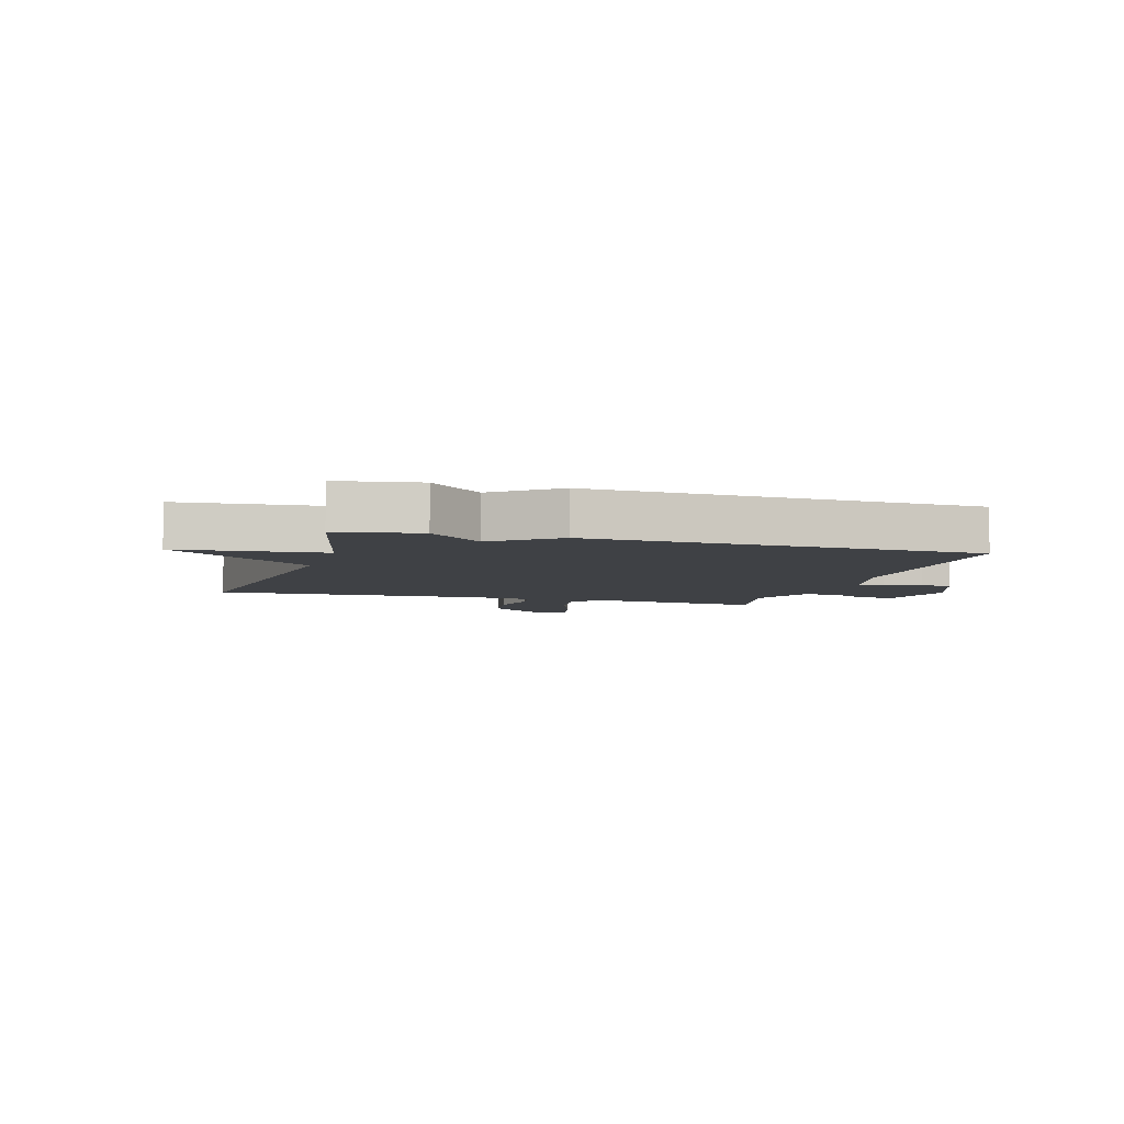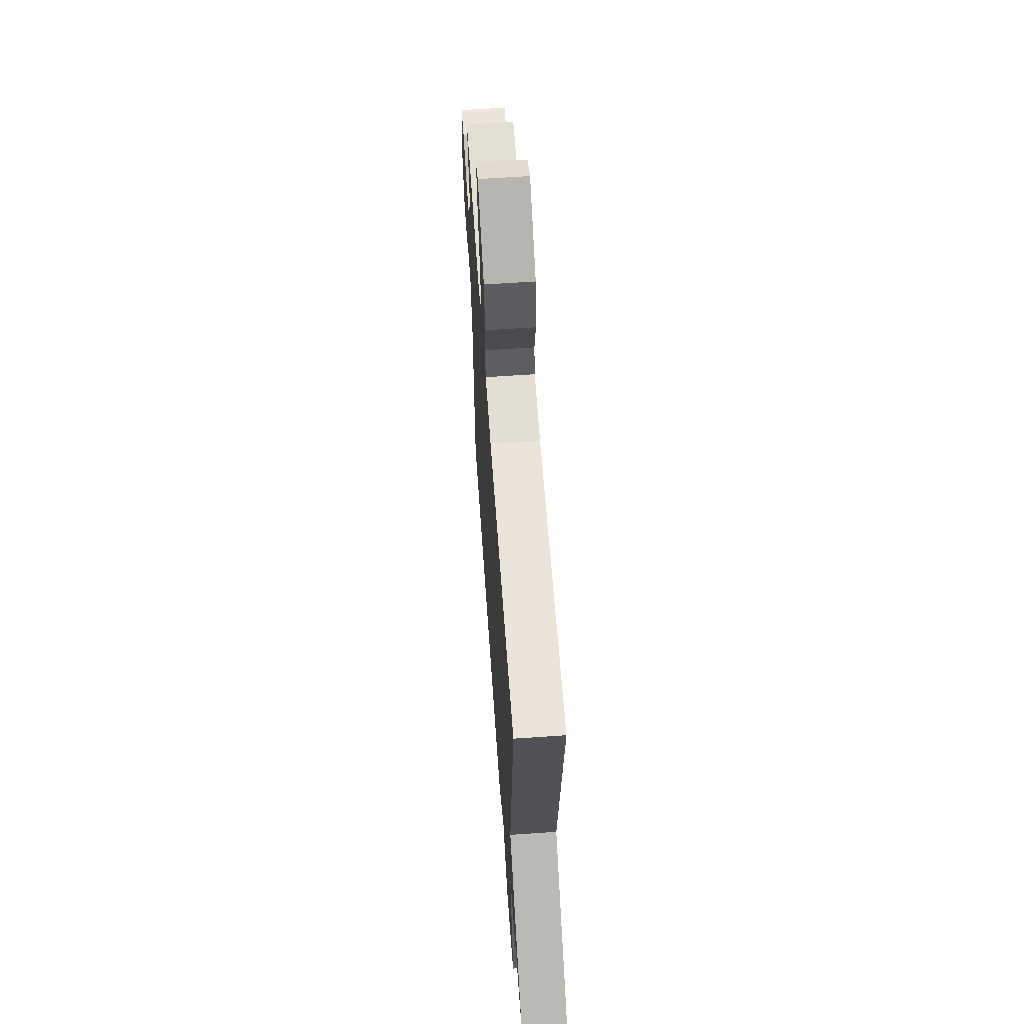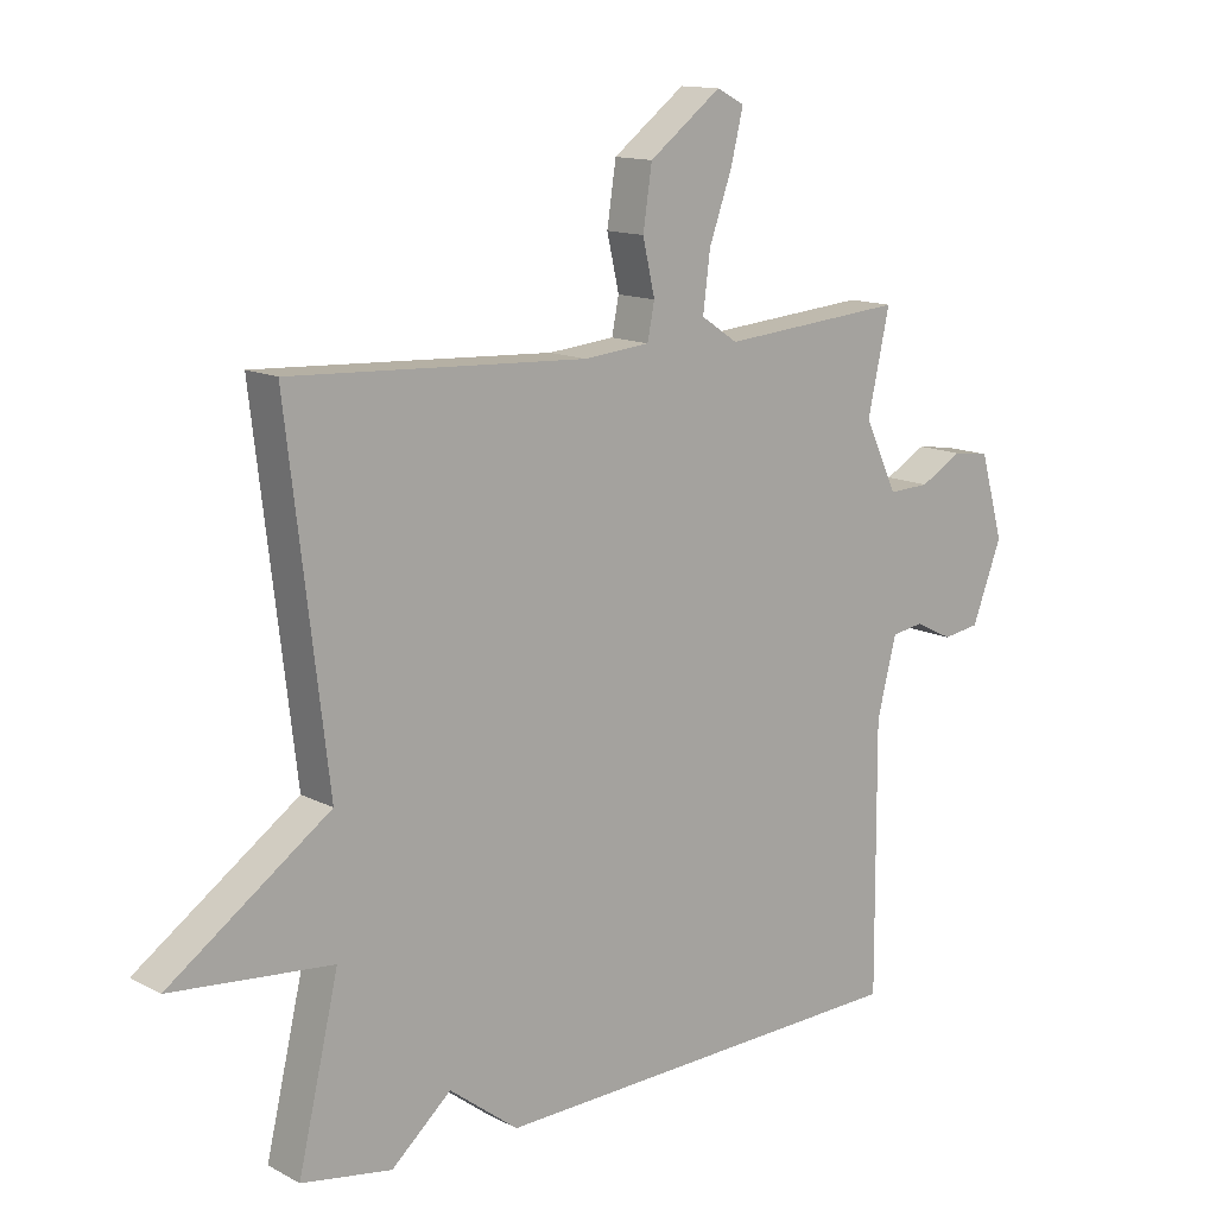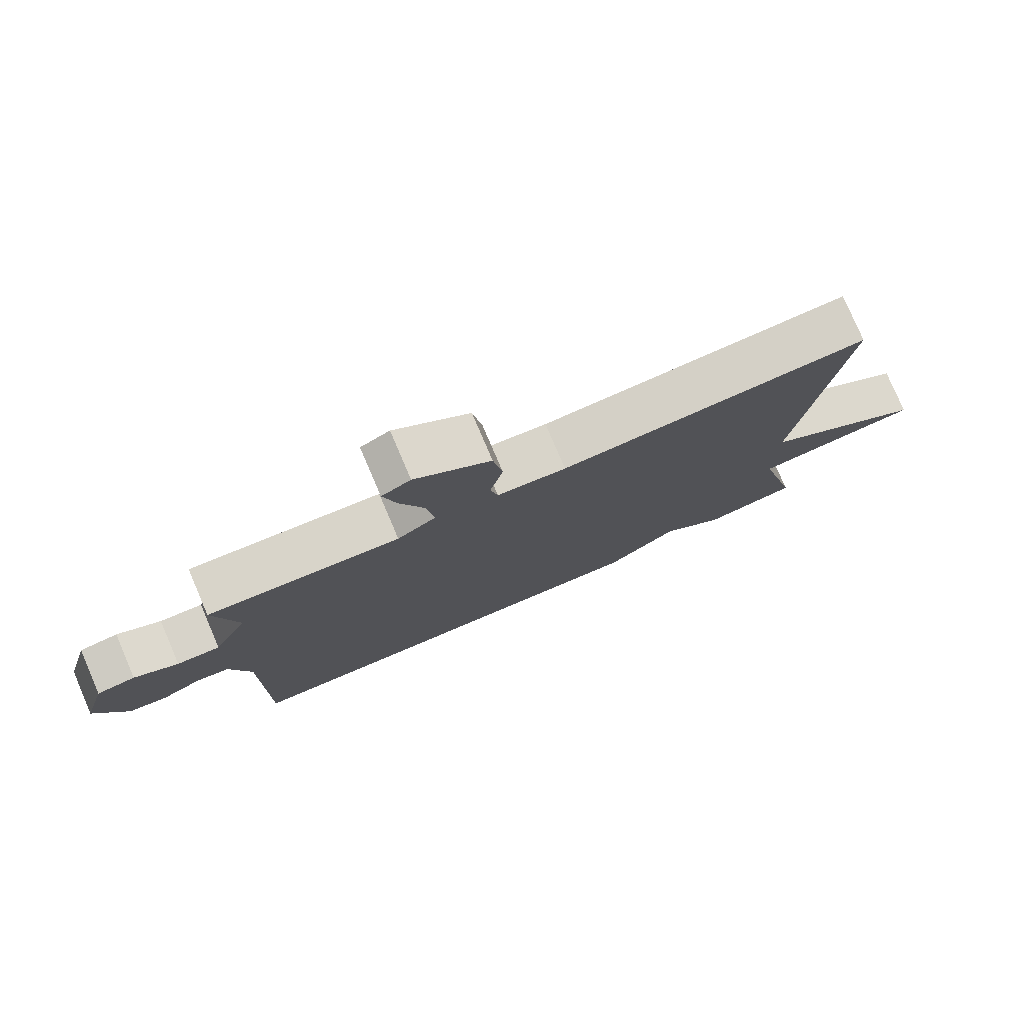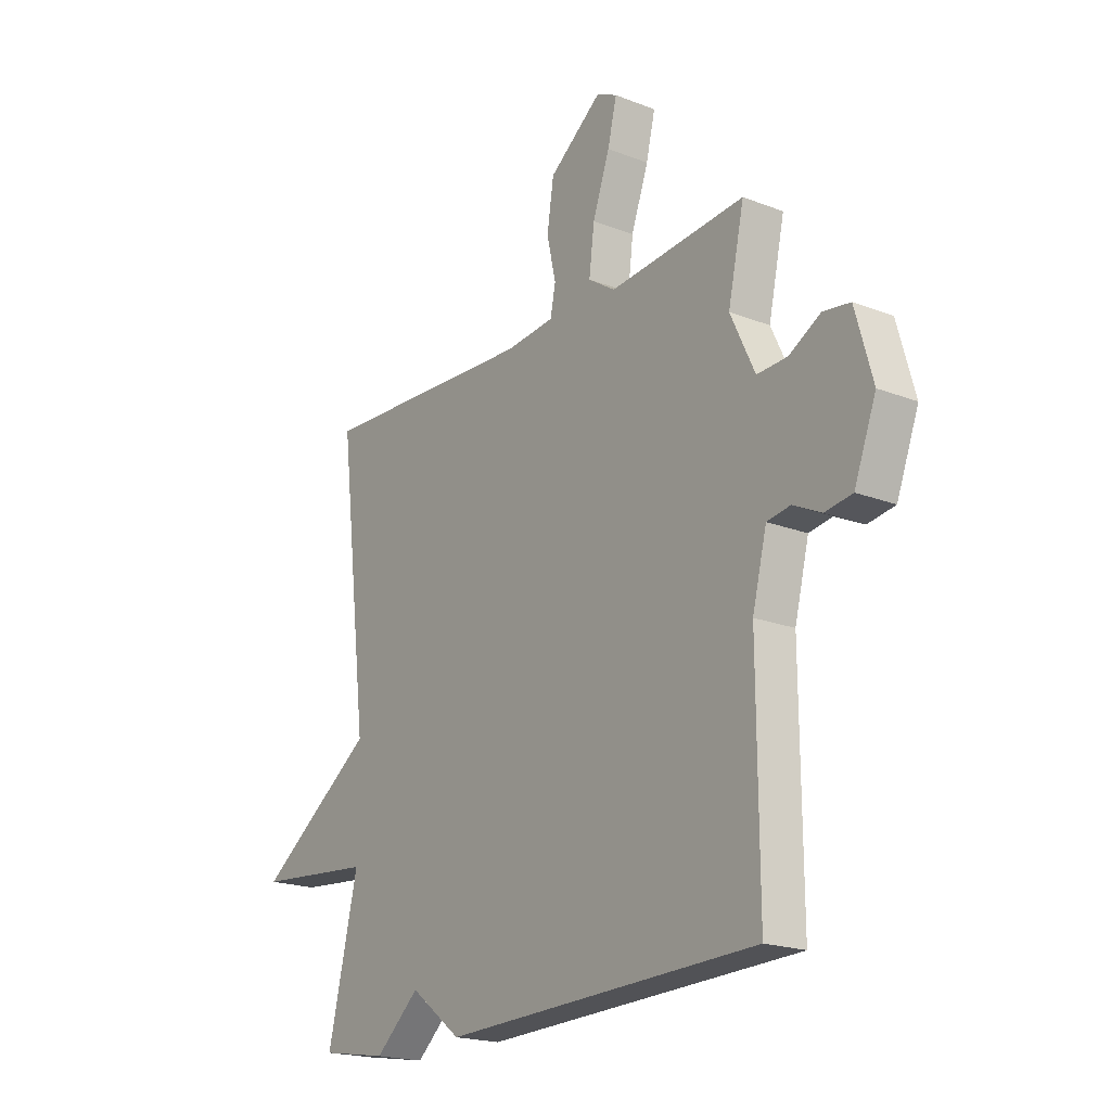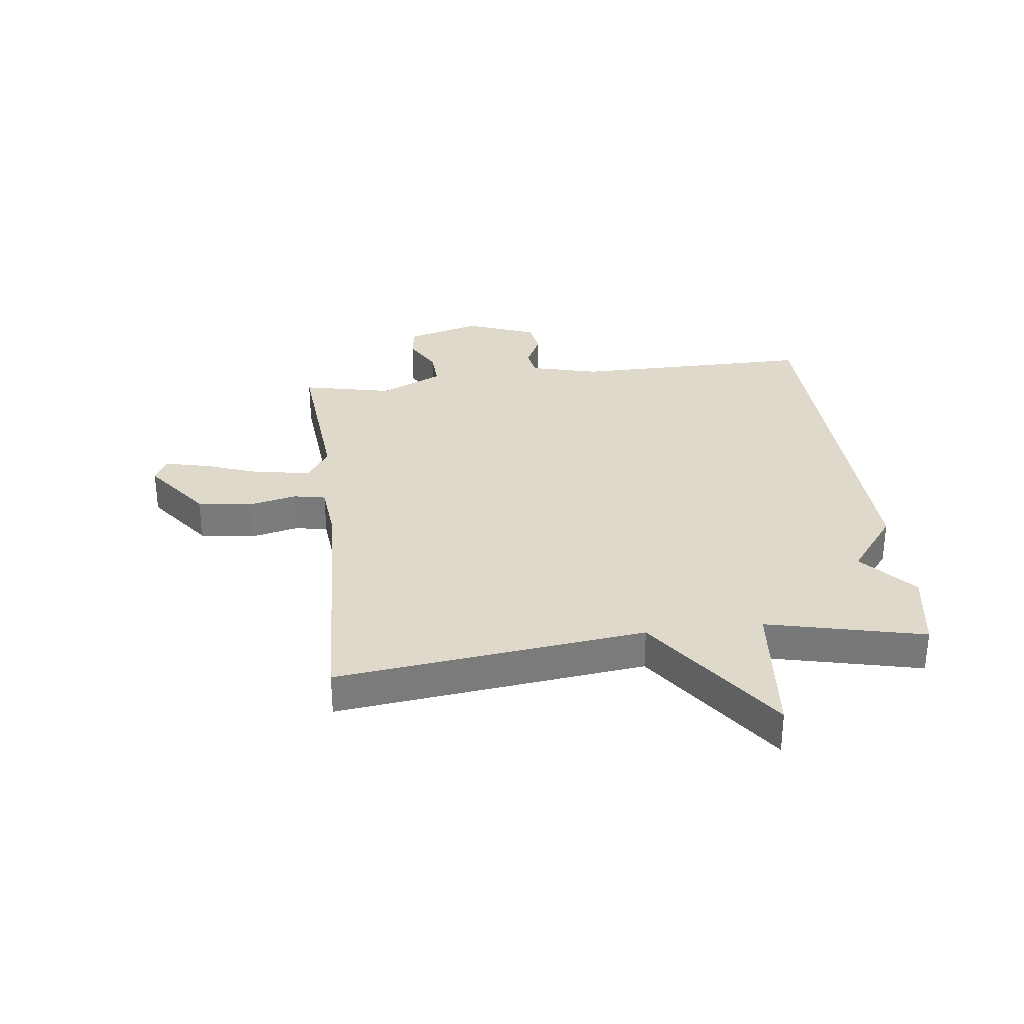
<metadata>
{"format":"obj","ext":"obj","renderer":"f3d","projection":"perspective","resolution":1024,"background":"white","views":[{"elev":-5.7,"azim":163.4,"up":"+Y"},{"elev":62.1,"azim":86.0,"up":"+Z"},{"elev":13.3,"azim":139.7,"up":"+Z"},{"elev":78.5,"azim":-23.2,"up":"+Z"},{"elev":-19.8,"azim":-125.8,"up":"+Z"},{"elev":31.8,"azim":83.1,"up":"+Y"}]}
</metadata>
<code>
v -0.5 0.07 -0.5
v -0.498 0.07 -0.088
v -0.528 0.07 0.031
v -0.577 0.07 0.039
v -0.636 0.07 0.01
v -0.693 0.07 0.019
v -0.739 0.07 0.14
v -0.703 0.07 0.269
v -0.646 0.07 0.277
v -0.581 0.07 0.24
v -0.517 0.07 0.237
v -0.466 0.07 0.345
v -0.5 0.07 0.5
v -0.215 0.07 0.475
v -0.158 0.07 0.513
v -0.169 0.07 0.601
v -0.205 0.07 0.702
v -0.224 0.07 0.781
v -0.181 0.07 0.803
v -0.069 0.07 0.718
v -0.055 0.07 0.625
v -0.074 0.07 0.542
v -0.063 0.07 0.487
v 0.04 0.07 0.477
v 0.5 0.07 0.5
v 0.437 0.07 -0.03
v 0.686 0.07 -0.207
v 0.437 0.07 -0.23
v 0.5 0.07 -0.5
v 0.36 0.07 -0.523
v 0.267 0.07 -0.441
v 0.16 0.07 -0.523
v -0.5 0 -0.5
v -0.498 0 -0.088
v -0.528 0 0.031
v -0.577 0 0.039
v -0.636 0 0.01
v -0.693 0 0.019
v -0.739 0 0.14
v -0.703 0 0.269
v -0.646 0 0.277
v -0.581 0 0.24
v -0.517 0 0.237
v -0.466 0 0.345
v -0.5 0 0.5
v -0.215 0 0.475
v -0.158 0 0.513
v -0.169 0 0.601
v -0.205 0 0.702
v -0.224 0 0.781
v -0.181 0 0.803
v -0.069 0 0.718
v -0.055 0 0.625
v -0.074 0 0.542
v -0.063 0 0.487
v 0.04 0 0.477
v 0.5 0 0.5
v 0.437 0 -0.03
v 0.686 0 -0.207
v 0.437 0 -0.23
v 0.5 0 -0.5
v 0.36 0 -0.523
v 0.267 0 -0.441
v 0.16 0 -0.523
f 31 32 1 2
f 28 29 30 31
f 28 31 2 3
f 26 27 28 3
f 26 3 4
f 25 26 4
f 24 25 4
f 4 5 6
f 24 4 6
f 23 24 6
f 22 23 6
f 20 21 22
f 19 20 22
f 18 19 22
f 17 18 22
f 16 17 22
f 15 16 22
f 14 15 22 6
f 12 13 14
f 11 12 14
f 11 14 6
f 10 11 6 7
f 7 8 9 10
f 34 33 64 63
f 63 62 61 60
f 35 34 63 60
f 35 60 59 58
f 36 35 58
f 36 58 57
f 36 57 56
f 38 37 36
f 38 36 56
f 38 56 55
f 38 55 54
f 54 53 52
f 54 52 51
f 54 51 50
f 54 50 49
f 54 49 48
f 54 48 47
f 38 54 47 46
f 46 45 44
f 46 44 43
f 38 46 43
f 39 38 43 42
f 42 41 40 39
f 1 33 34 2
f 2 34 35 3
f 3 35 36 4
f 4 36 37 5
f 5 37 38 6
f 6 38 39 7
f 7 39 40 8
f 8 40 41 9
f 9 41 42 10
f 10 42 43 11
f 11 43 44 12
f 12 44 45 13
f 13 45 46 14
f 14 46 47 15
f 15 47 48 16
f 16 48 49 17
f 17 49 50 18
f 18 50 51 19
f 19 51 52 20
f 20 52 53 21
f 21 53 54 22
f 22 54 55 23
f 23 55 56 24
f 24 56 57 25
f 25 57 58 26
f 26 58 59 27
f 27 59 60 28
f 28 60 61 29
f 29 61 62 30
f 30 62 63 31
f 31 63 64 32
f 32 64 33 1

</code>
